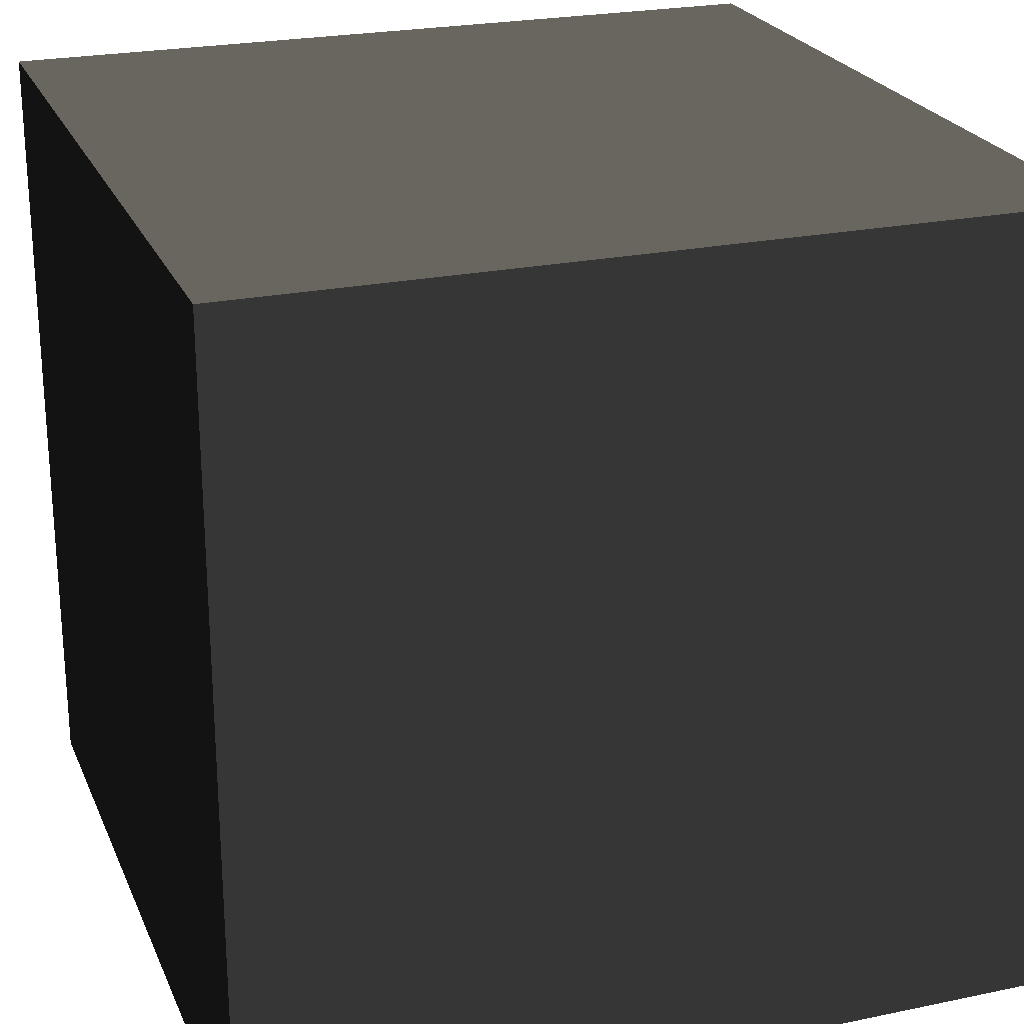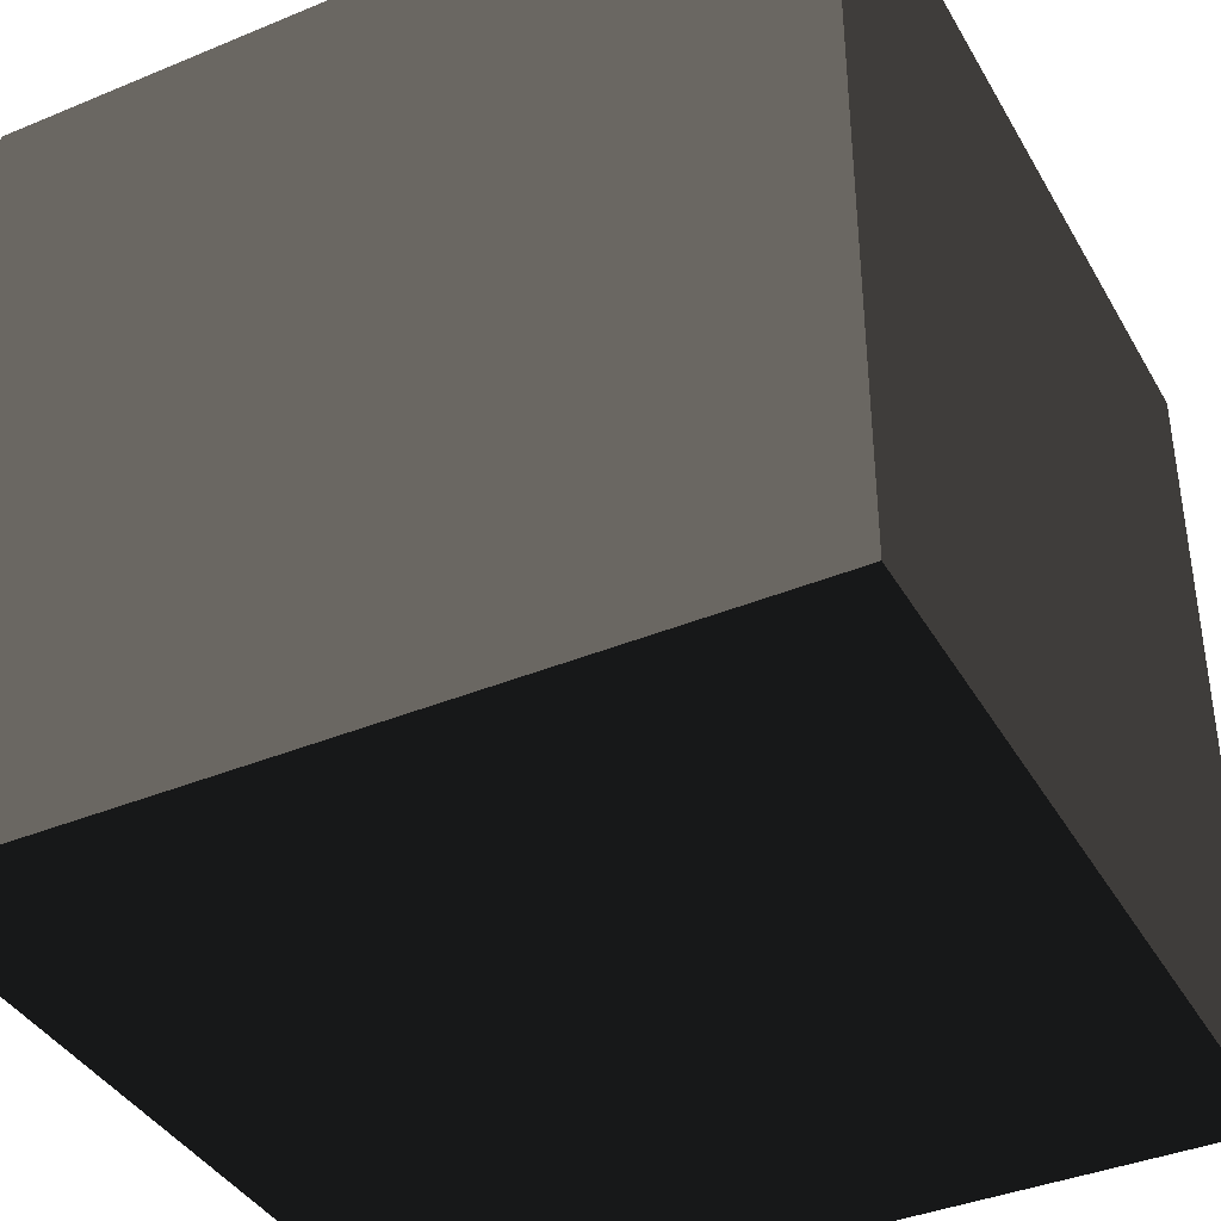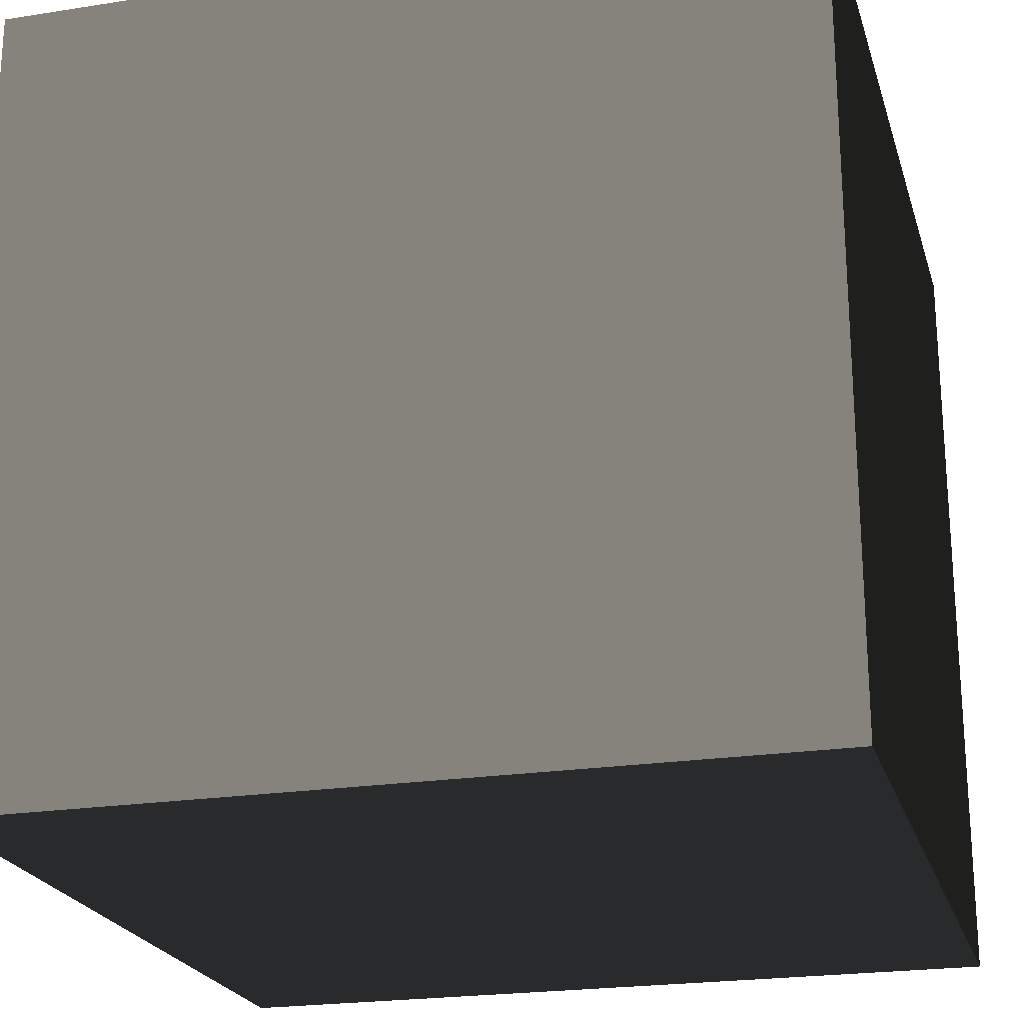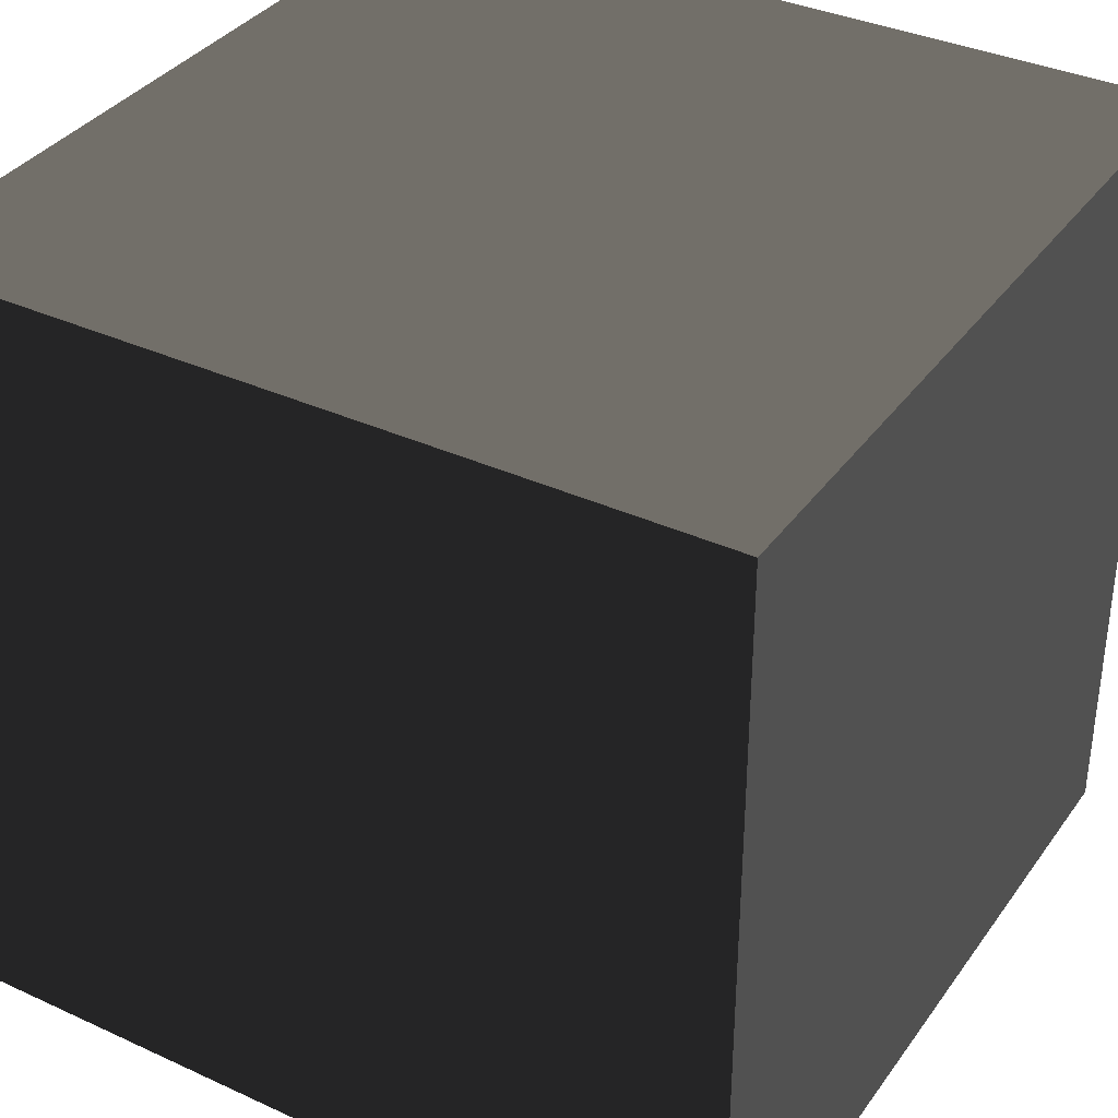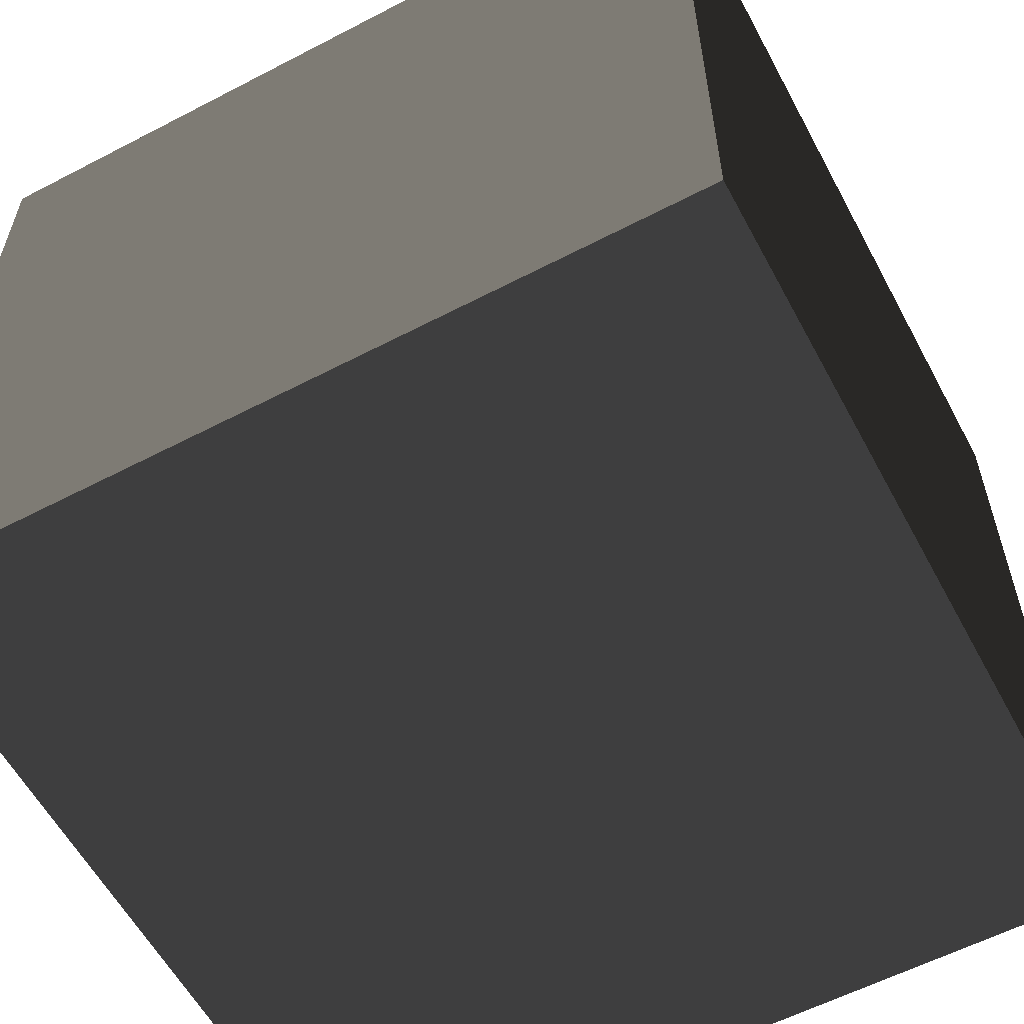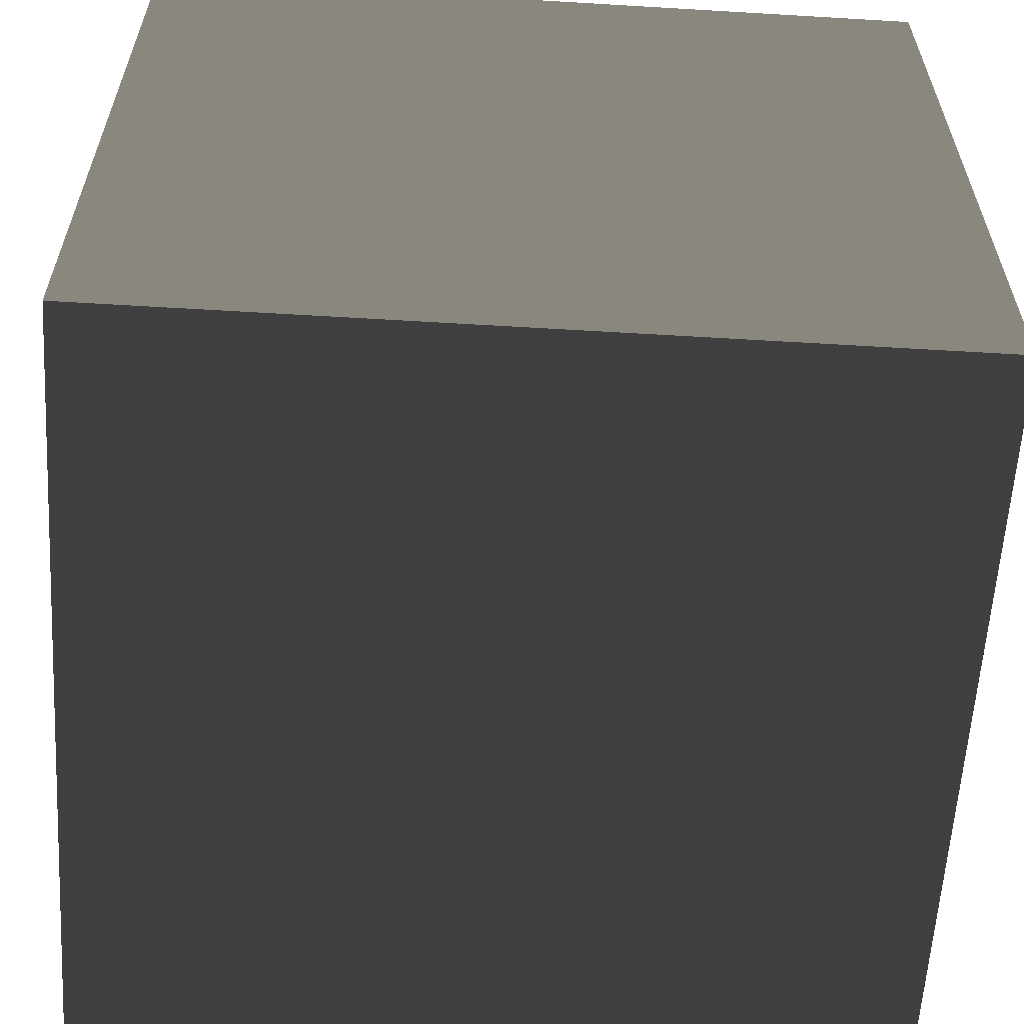
<metadata>
{"format":"obj","ext":"obj","renderer":"f3d","projection":"perspective","resolution":1024,"background":"white","views":[{"elev":23.8,"azim":70.8,"up":"+Z"},{"elev":-39.3,"azim":27.3,"up":"+Y"},{"elev":-22.4,"azim":-74.8,"up":"+Z"},{"elev":36.0,"azim":121.0,"up":"+Z"},{"elev":-58.9,"azim":-61.8,"up":"+Z"},{"elev":-60.2,"azim":-93.5,"up":"+Z"}]}
</metadata>
<code>
o	crate_01_hi
v	0.876 0 -0.87	0.251 0.251 0.251
v	-0.87 0 -0.87	0.251 0.251 0.251
v	0.582 0 -0.582	0.251 0.251 0.251
v	0.876 0 -0.87	0.251 0.251 0.251
v	0.582 0 -0.582	0.251 0.251 0.251
v	0.876 0 0.876	0.251 0.251 0.251
v	0.876 0 0.876	0.251 0.251 0.251
v	0.582 0 -0.582	0.251 0.251 0.251
v	0.582 0 0.582	0.251 0.251 0.251
v	0.876 0 0.876	0.251 0.251 0.251
v	0.582 0 0.582	0.251 0.251 0.251
v	-0.87 0 0.876	0.251 0.251 0.251
v	-0.87 0 0.876	0.251 0.251 0.251
v	0.582 0 0.582	0.251 0.251 0.251
v	-0.582 0 0.582	0.251 0.251 0.251
v	-0.87 0 0.876	0.251 0.251 0.251
v	-0.582 0 0.582	0.251 0.251 0.251
v	-0.582 0 -0.582	0.251 0.251 0.251
v	-0.582 0 -0.582	0.251 0.251 0.251
v	-0.582 0 0.582	0.251 0.251 0.251
v	0.582 0 0.582	0.251 0.251 0.251
v	-0.582 0 -0.582	0.251 0.251 0.251
v	0.582 0 0.582	0.251 0.251 0.251
v	0.582 0 -0.582	0.251 0.251 0.251
v	-0.582 0 -0.582	0.251 0.251 0.251
v	0.582 0 -0.582	0.251 0.251 0.251
v	-0.87 0 -0.87	0.251 0.251 0.251
v	-0.582 0 -0.582	0.251 0.251 0.251
v	-0.87 0 -0.87	0.251 0.251 0.251
v	-0.87 0 0.876	0.251 0.251 0.251
v	0.582 0.287 0.876	0.502 0.502 0.502
v	0.876 1.747 0.876	0.502 0.502 0.502
v	0.876 0 0.876	0.502 0.502 0.502
v	0.582 0.287 0.876	0.502 0.502 0.502
v	0.876 0 0.876	0.502 0.502 0.502
v	-0.582 0.287 0.876	0.502 0.502 0.502
v	-0.582 0.287 0.876	0.502 0.502 0.502
v	0.876 0 0.876	0.502 0.502 0.502
v	-0.87 0 0.876	0.502 0.502 0.502
v	-0.582 0.287 0.876	0.502 0.502 0.502
v	-0.87 0 0.876	0.502 0.502 0.502
v	-0.582 1.452 0.876	0.502 0.502 0.502
v	-0.582 1.452 0.876	0.502 0.502 0.502
v	-0.87 0 0.876	0.502 0.502 0.502
v	-0.87 1.747 0.876	0.502 0.502 0.502
v	-0.582 1.452 0.876	0.502 0.502 0.502
v	-0.87 1.747 0.876	0.502 0.502 0.502
v	0.582 1.452 0.876	0.502 0.502 0.502
v	0.582 1.452 0.876	0.502 0.502 0.502
v	-0.87 1.747 0.876	0.502 0.502 0.502
v	0.876 1.747 0.876	0.502 0.502 0.502
v	0.582 1.452 0.876	0.502 0.502 0.502
v	0.876 1.747 0.876	0.502 0.502 0.502
v	0.582 0.287 0.876	0.502 0.502 0.502
v	0.582 1.452 0.876	0.502 0.502 0.502
v	0.582 0.287 0.876	0.502 0.502 0.502
v	-0.582 1.452 0.876	0.502 0.502 0.502
v	-0.582 1.452 0.876	0.502 0.502 0.502
v	0.582 0.287 0.876	0.502 0.502 0.502
v	-0.582 0.287 0.876	0.502 0.502 0.502
v	0.582 1.747 0.582	0.753 0.753 0.753
v	0.876 1.747 -0.87	0.753 0.753 0.753
v	0.876 1.747 0.876	0.753 0.753 0.753
v	0.582 1.747 0.582	0.753 0.753 0.753
v	0.876 1.747 0.876	0.753 0.753 0.753
v	-0.582 1.747 0.582	0.753 0.753 0.753
v	-0.582 1.747 0.582	0.753 0.753 0.753
v	0.876 1.747 0.876	0.753 0.753 0.753
v	-0.87 1.747 0.876	0.753 0.753 0.753
v	-0.582 1.747 0.582	0.753 0.753 0.753
v	-0.87 1.747 0.876	0.753 0.753 0.753
v	-0.87 1.747 -0.87	0.753 0.753 0.753
v	-0.582 1.747 0.582	0.753 0.753 0.753
v	-0.87 1.747 -0.87	0.753 0.753 0.753
v	-0.582 1.747 -0.582	0.753 0.753 0.753
v	-0.582 1.747 0.582	0.753 0.753 0.753
v	-0.582 1.747 -0.582	0.753 0.753 0.753
v	0.582 1.747 0.582	0.753 0.753 0.753
v	0.582 1.747 0.582	0.753 0.753 0.753
v	-0.582 1.747 -0.582	0.753 0.753 0.753
v	0.582 1.747 -0.582	0.753 0.753 0.753
v	0.582 1.747 0.582	0.753 0.753 0.753
v	0.582 1.747 -0.582	0.753 0.753 0.753
v	0.876 1.747 -0.87	0.753 0.753 0.753
v	0.876 1.747 -0.87	0.753 0.753 0.753
v	0.582 1.747 -0.582	0.753 0.753 0.753
v	-0.582 1.747 -0.582	0.753 0.753 0.753
v	0.876 1.747 -0.87	0.753 0.753 0.753
v	-0.582 1.747 -0.582	0.753 0.753 0.753
v	-0.87 1.747 -0.87	0.753 0.753 0.753
v	-0.582 1.452 -0.87	0.502 0.502 0.502
v	0.876 1.747 -0.87	0.502 0.502 0.502
v	-0.87 1.747 -0.87	0.502 0.502 0.502
v	-0.582 1.452 -0.87	0.502 0.502 0.502
v	-0.87 1.747 -0.87	0.502 0.502 0.502
v	-0.582 0.287 -0.87	0.502 0.502 0.502
v	-0.582 0.287 -0.87	0.502 0.502 0.502
v	-0.87 1.747 -0.87	0.502 0.502 0.502
v	-0.87 0 -0.87	0.502 0.502 0.502
v	-0.582 0.287 -0.87	0.502 0.502 0.502
v	-0.87 0 -0.87	0.502 0.502 0.502
v	0.582 0.287 -0.87	0.502 0.502 0.502
v	0.582 0.287 -0.87	0.502 0.502 0.502
v	-0.87 0 -0.87	0.502 0.502 0.502
v	0.876 0 -0.87	0.502 0.502 0.502
v	0.582 0.287 -0.87	0.502 0.502 0.502
v	0.876 0 -0.87	0.502 0.502 0.502
v	0.582 1.452 -0.87	0.502 0.502 0.502
v	0.582 1.452 -0.87	0.502 0.502 0.502
v	0.876 0 -0.87	0.502 0.502 0.502
v	0.876 1.747 -0.87	0.502 0.502 0.502
v	0.582 1.452 -0.87	0.502 0.502 0.502
v	0.876 1.747 -0.87	0.502 0.502 0.502
v	-0.582 1.452 -0.87	0.502 0.502 0.502
v	0.582 1.452 -0.87	0.502 0.502 0.502
v	-0.582 1.452 -0.87	0.502 0.502 0.502
v	-0.582 0.287 -0.87	0.502 0.502 0.502
v	0.582 1.452 -0.87	0.502 0.502 0.502
v	-0.582 0.287 -0.87	0.502 0.502 0.502
v	0.582 0.287 -0.87	0.502 0.502 0.502
v	0.876 1.452 0.582	0.376 0.376 0.376
v	0.876 0 0.876	0.376 0.376 0.376
v	0.876 1.747 0.876	0.376 0.376 0.376
v	0.876 1.452 0.582	0.376 0.376 0.376
v	0.876 1.747 0.876	0.376 0.376 0.376
v	0.876 1.452 -0.582	0.376 0.376 0.376
v	0.876 1.452 -0.582	0.376 0.376 0.376
v	0.876 1.747 0.876	0.376 0.376 0.376
v	0.876 1.747 -0.87	0.376 0.376 0.376
v	0.876 1.452 -0.582	0.376 0.376 0.376
v	0.876 1.747 -0.87	0.376 0.376 0.376
v	0.876 0.287 -0.582	0.376 0.376 0.376
v	0.876 0.287 -0.582	0.376 0.376 0.376
v	0.876 1.747 -0.87	0.376 0.376 0.376
v	0.876 0 -0.87	0.376 0.376 0.376
v	0.876 0.287 -0.582	0.376 0.376 0.376
v	0.876 0 -0.87	0.376 0.376 0.376
v	0.876 0.287 0.582	0.376 0.376 0.376
v	0.876 0.287 0.582	0.376 0.376 0.376
v	0.876 0 -0.87	0.376 0.376 0.376
v	0.876 0 0.876	0.376 0.376 0.376
v	0.876 0.287 0.582	0.376 0.376 0.376
v	0.876 0 0.876	0.376 0.376 0.376
v	0.876 1.452 0.582	0.376 0.376 0.376
v	0.876 0.287 0.582	0.376 0.376 0.376
v	0.876 1.452 0.582	0.376 0.376 0.376
v	0.876 0.287 -0.582	0.376 0.376 0.376
v	0.876 0.287 -0.582	0.376 0.376 0.376
v	0.876 1.452 0.582	0.376 0.376 0.376
v	0.876 1.452 -0.582	0.376 0.376 0.376
v	-0.87 1.452 -0.582	0.627 0.627 0.627
v	-0.87 0 -0.87	0.627 0.627 0.627
v	-0.87 1.747 -0.87	0.627 0.627 0.627
v	-0.87 1.452 -0.582	0.627 0.627 0.627
v	-0.87 1.747 -0.87	0.627 0.627 0.627
v	-0.87 1.452 0.582	0.627 0.627 0.627
v	-0.87 1.452 0.582	0.627 0.627 0.627
v	-0.87 1.747 -0.87	0.627 0.627 0.627
v	-0.87 1.747 0.876	0.627 0.627 0.627
v	-0.87 1.452 0.582	0.627 0.627 0.627
v	-0.87 1.747 0.876	0.627 0.627 0.627
v	-0.87 0.287 0.582	0.627 0.627 0.627
v	-0.87 0.287 0.582	0.627 0.627 0.627
v	-0.87 1.747 0.876	0.627 0.627 0.627
v	-0.87 0 0.876	0.627 0.627 0.627
v	-0.87 0.287 0.582	0.627 0.627 0.627
v	-0.87 0 0.876	0.627 0.627 0.627
v	-0.87 0.287 -0.582	0.627 0.627 0.627
v	-0.87 0.287 -0.582	0.627 0.627 0.627
v	-0.87 0 0.876	0.627 0.627 0.627
v	-0.87 0 -0.87	0.627 0.627 0.627
v	-0.87 0.287 -0.582	0.627 0.627 0.627
v	-0.87 0 -0.87	0.627 0.627 0.627
v	-0.87 1.452 -0.582	0.627 0.627 0.627
v	-0.87 0.287 -0.582	0.627 0.627 0.627
v	-0.87 1.452 -0.582	0.627 0.627 0.627
v	-0.87 0.287 0.582	0.627 0.627 0.627
v	-0.87 0.287 0.582	0.627 0.627 0.627
v	-0.87 1.452 -0.582	0.627 0.627 0.627
v	-0.87 1.452 0.582	0.627 0.627 0.627
f 1 3 2
f 4 6 5
f 7 9 8
f 10 12 11
f 13 15 14
f 16 18 17
f 19 21 20
f 22 24 23
f 25 27 26
f 28 30 29
f 31 33 32
f 34 36 35
f 37 39 38
f 40 42 41
f 43 45 44
f 46 48 47
f 49 51 50
f 52 54 53
f 55 57 56
f 58 60 59
f 61 63 62
f 64 66 65
f 67 69 68
f 70 72 71
f 73 75 74
f 76 78 77
f 79 81 80
f 82 84 83
f 85 87 86
f 88 90 89
f 91 93 92
f 94 96 95
f 97 99 98
f 100 102 101
f 103 105 104
f 106 108 107
f 109 111 110
f 112 114 113
f 115 117 116
f 118 120 119
f 121 123 122
f 124 126 125
f 127 129 128
f 130 132 131
f 133 135 134
f 136 138 137
f 139 141 140
f 142 144 143
f 145 147 146
f 148 150 149
f 151 153 152
f 154 156 155
f 157 159 158
f 160 162 161
f 163 165 164
f 166 168 167
f 169 171 170
f 172 174 173
f 175 177 176
f 178 180 179

</code>
